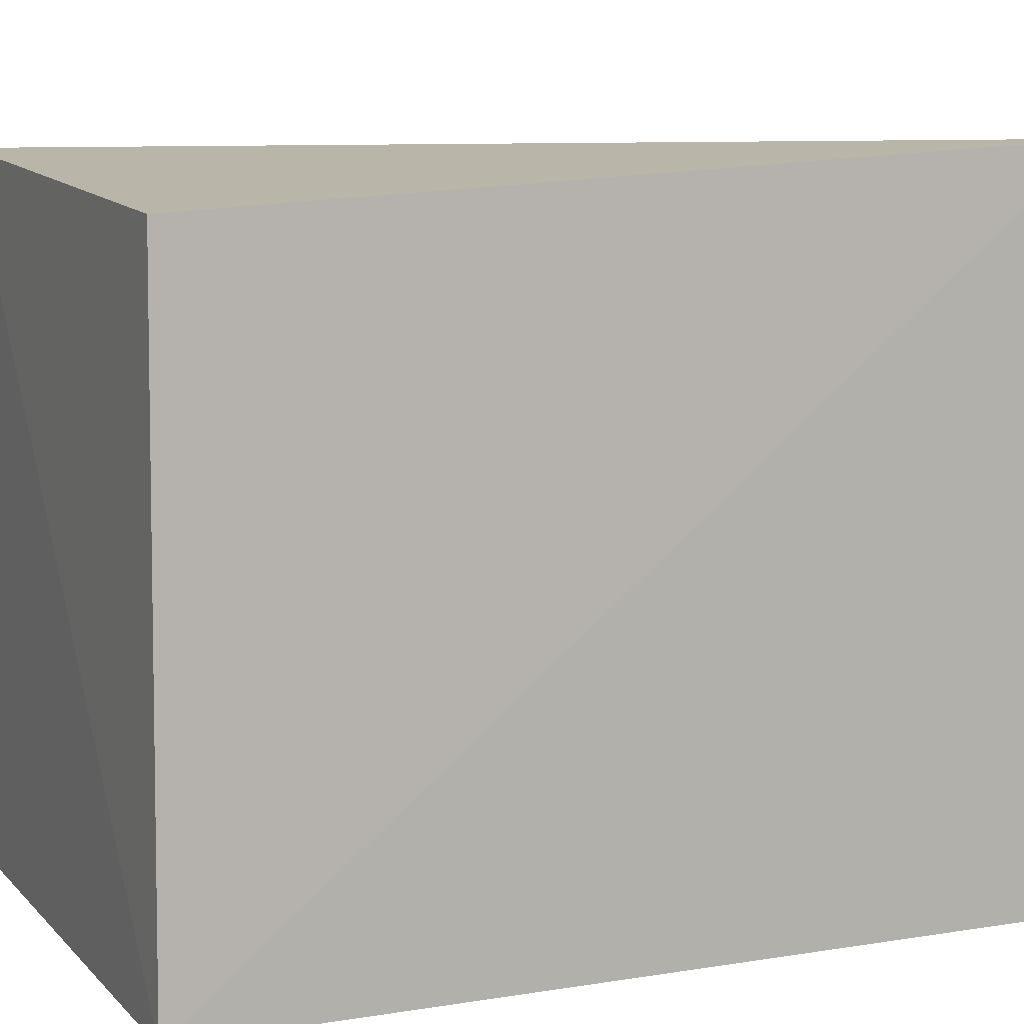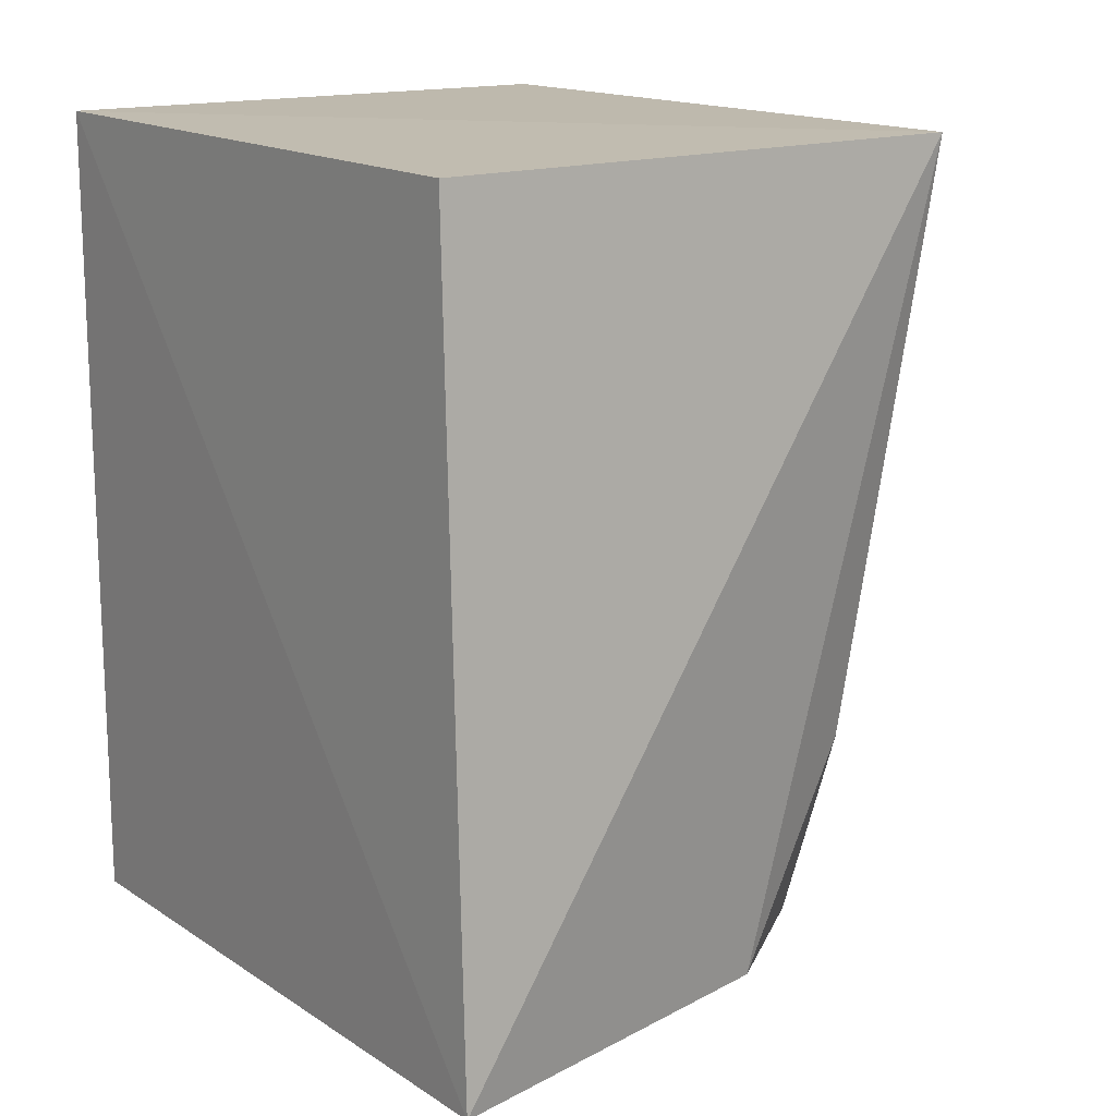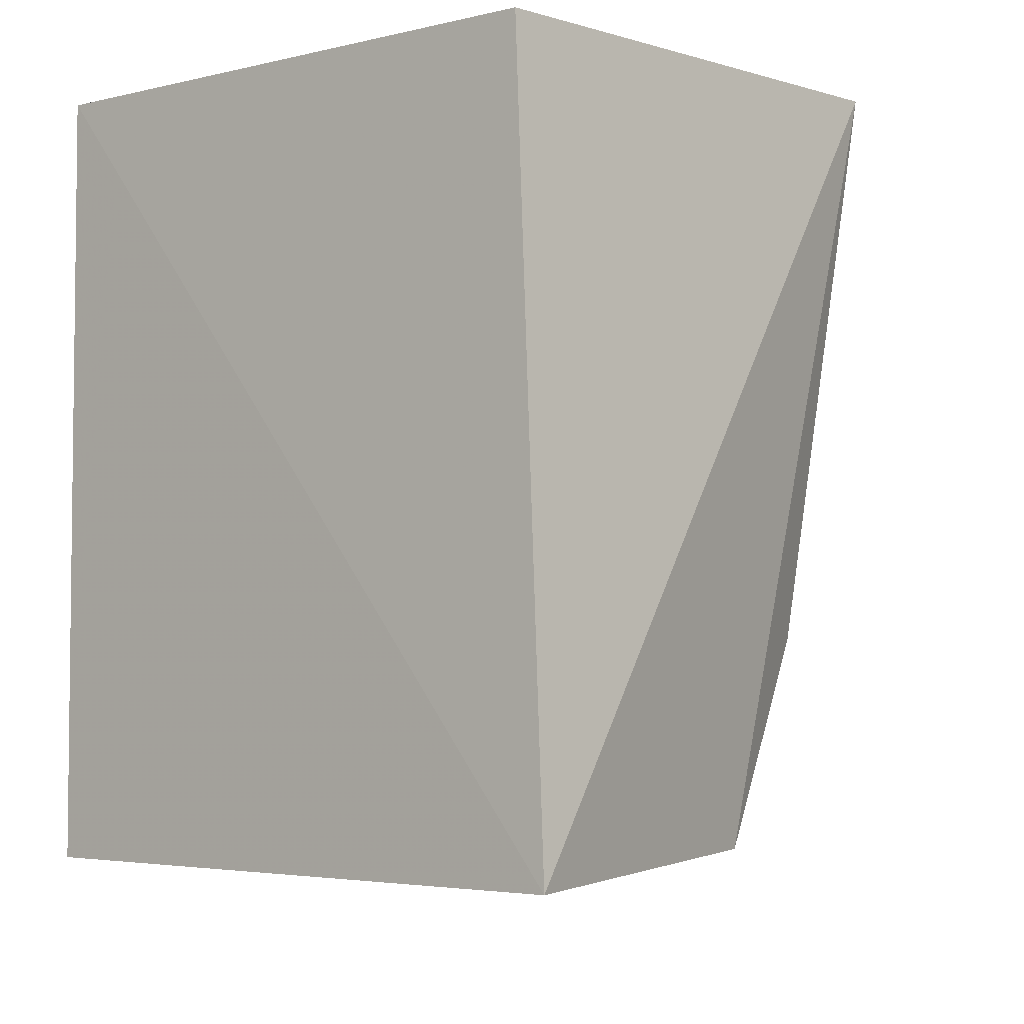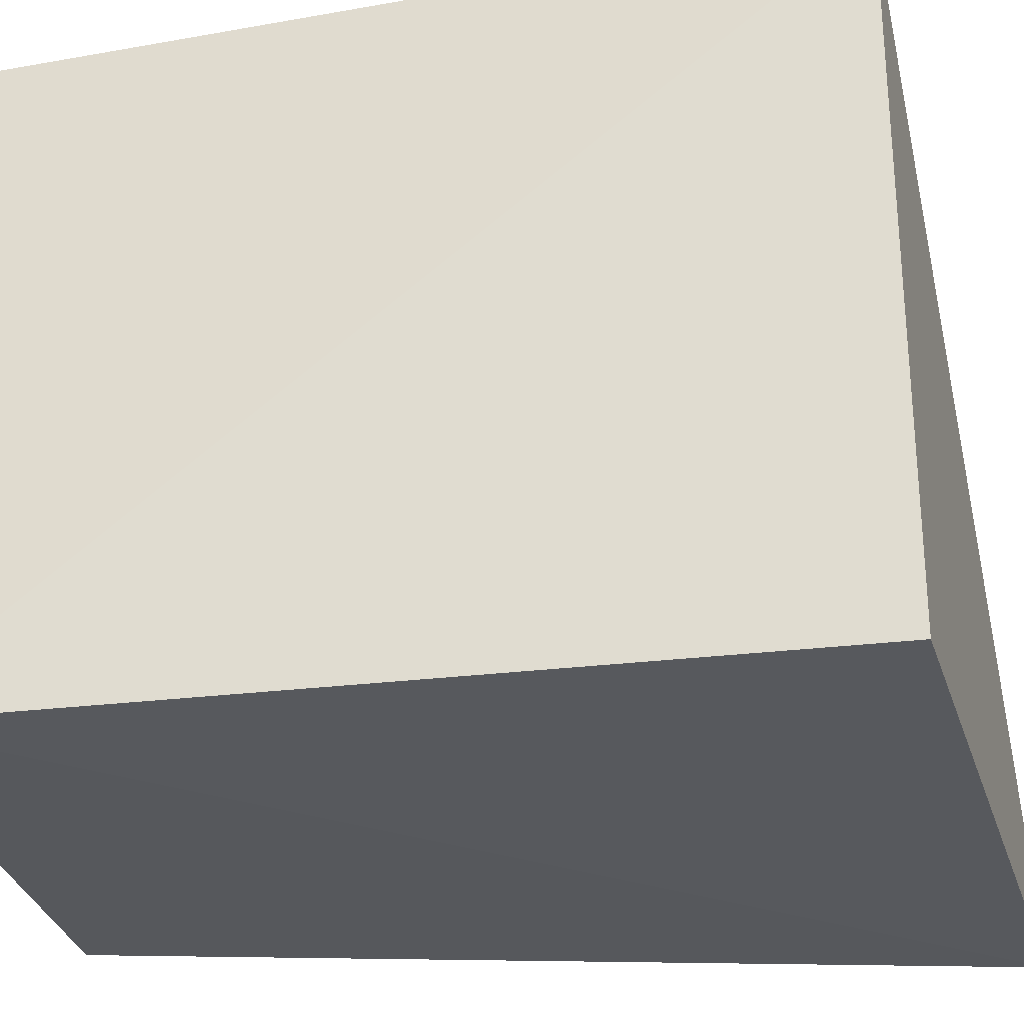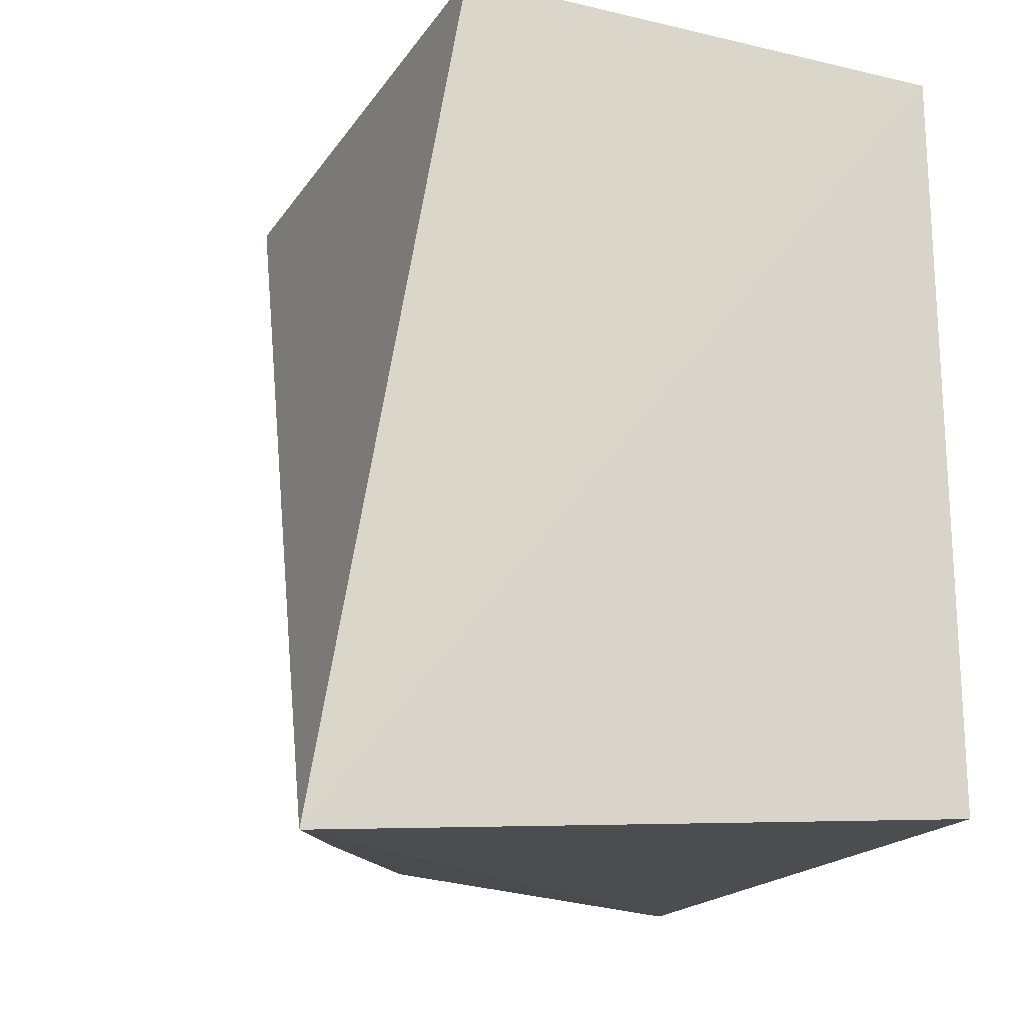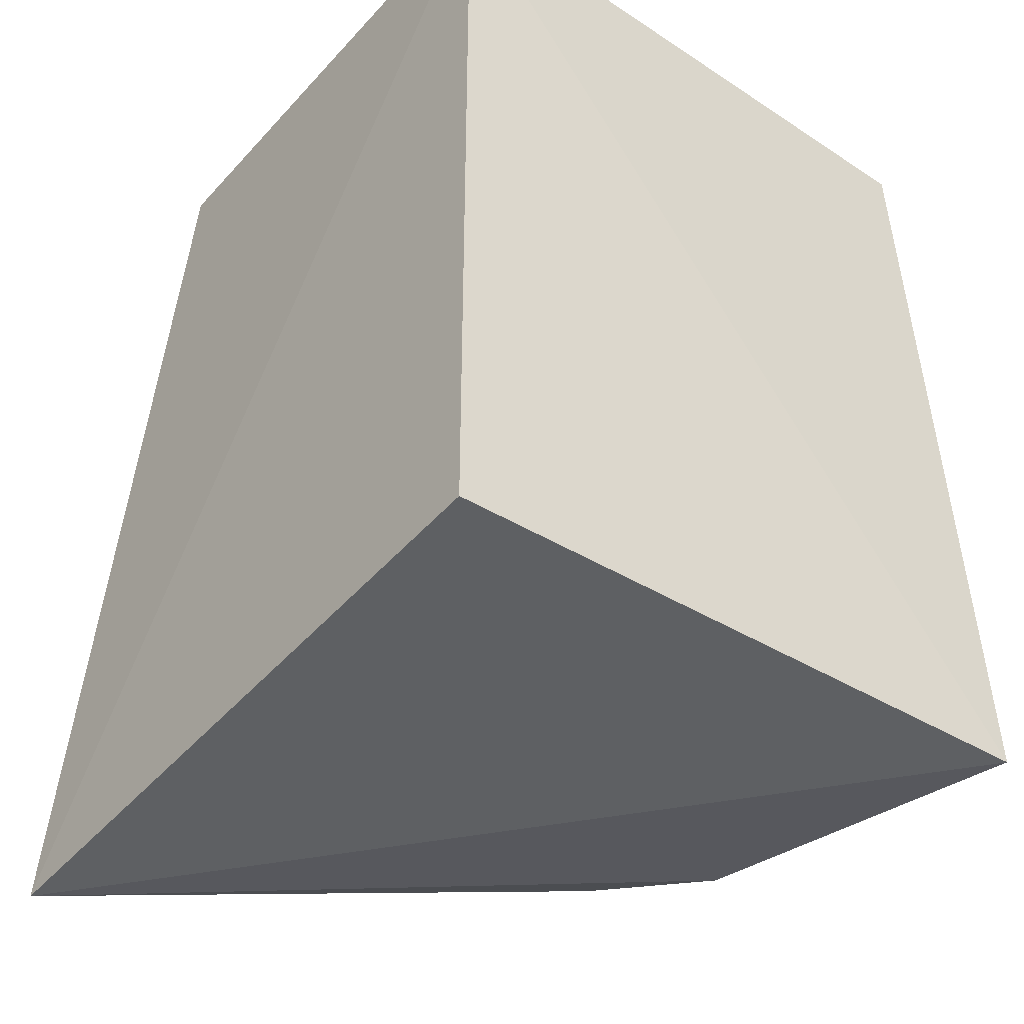
<metadata>
{"format":"obj","ext":"obj","renderer":"f3d","projection":"perspective","resolution":1024,"background":"white","views":[{"elev":9.3,"azim":-113.6,"up":"+Z"},{"elev":15.3,"azim":-36.5,"up":"+Y"},{"elev":-4.1,"azim":-49.1,"up":"+Y"},{"elev":-28.2,"azim":-79.4,"up":"+Z"},{"elev":-18.9,"azim":156.1,"up":"+Y"},{"elev":-39.4,"azim":-127.6,"up":"+Y"}]}
</metadata>
<code>
v 0.0007245 0.03809 0.03588
v 0.004714 0.01578 0.01901
v 0.0007737 0.0381 0.0194
v -0.01295 0.0381 0.0194
v -0.01264 0.0379 0.03509
v -0.01295 0.01752 0.03621
v -0.01295 0.01752 0.0194
v -0.003738 0.01797 0.03483
v -0.0008176 0.01826 0.03281
v -0.0006698 0.02335 0.03443
f 1 2 3
f 1 3 4
f 3 2 4
f 5 6 1
f 5 1 4
f 5 4 6
f 7 6 4
f 7 4 2
f 7 2 6
f 8 6 2
f 8 2 9
f 8 1 6
f 10 9 2
f 10 2 1
f 10 8 9
f 10 1 8

</code>
